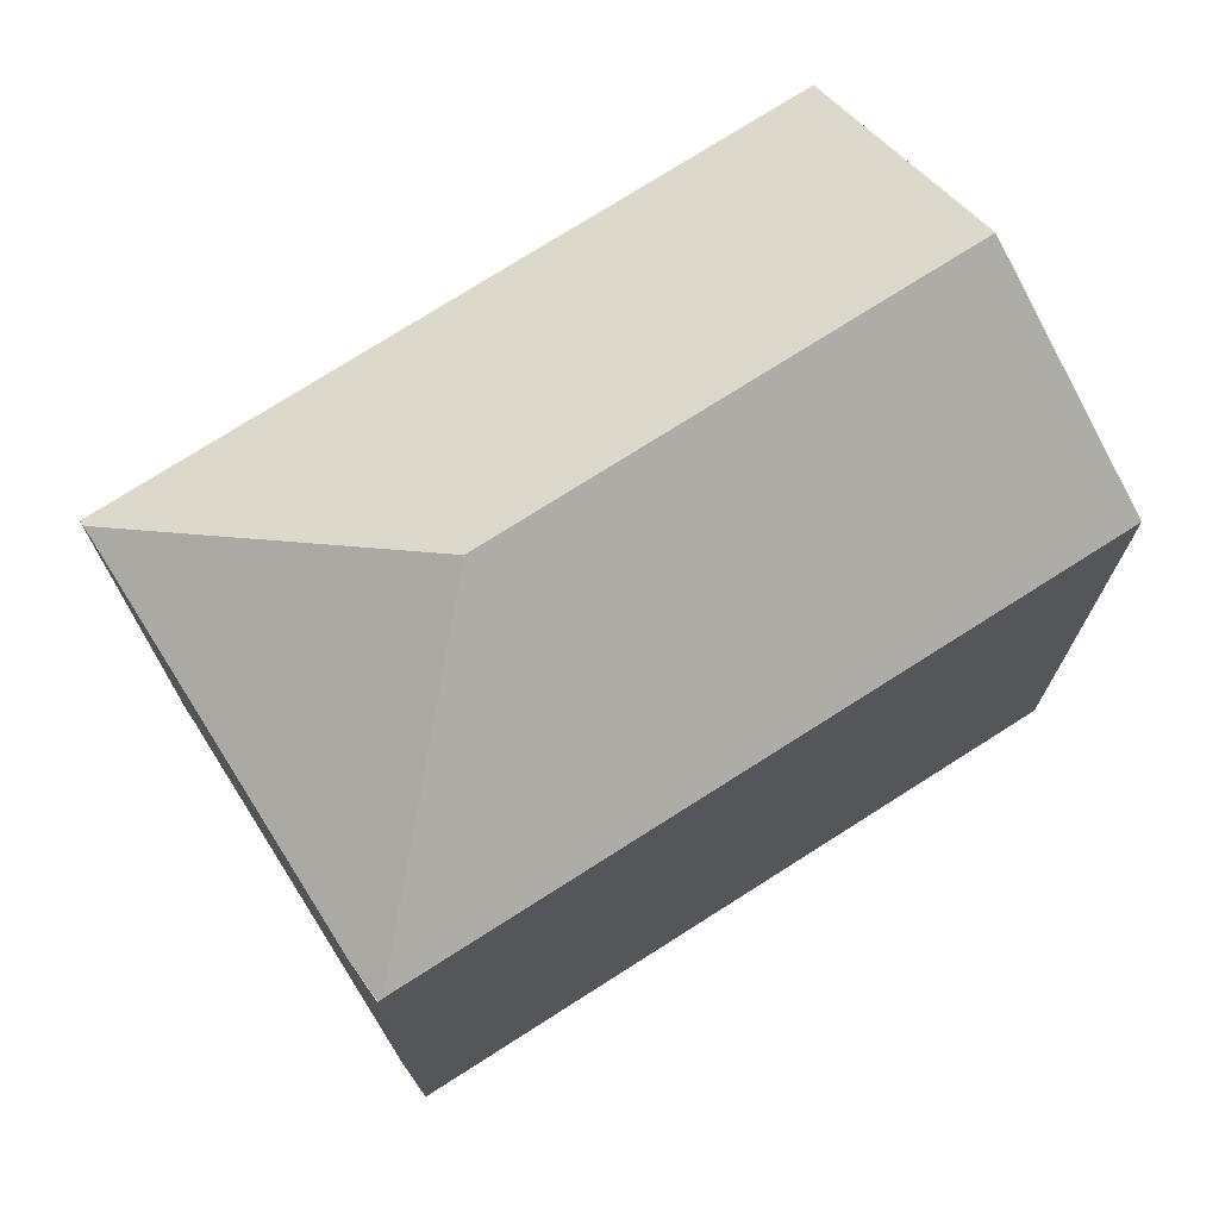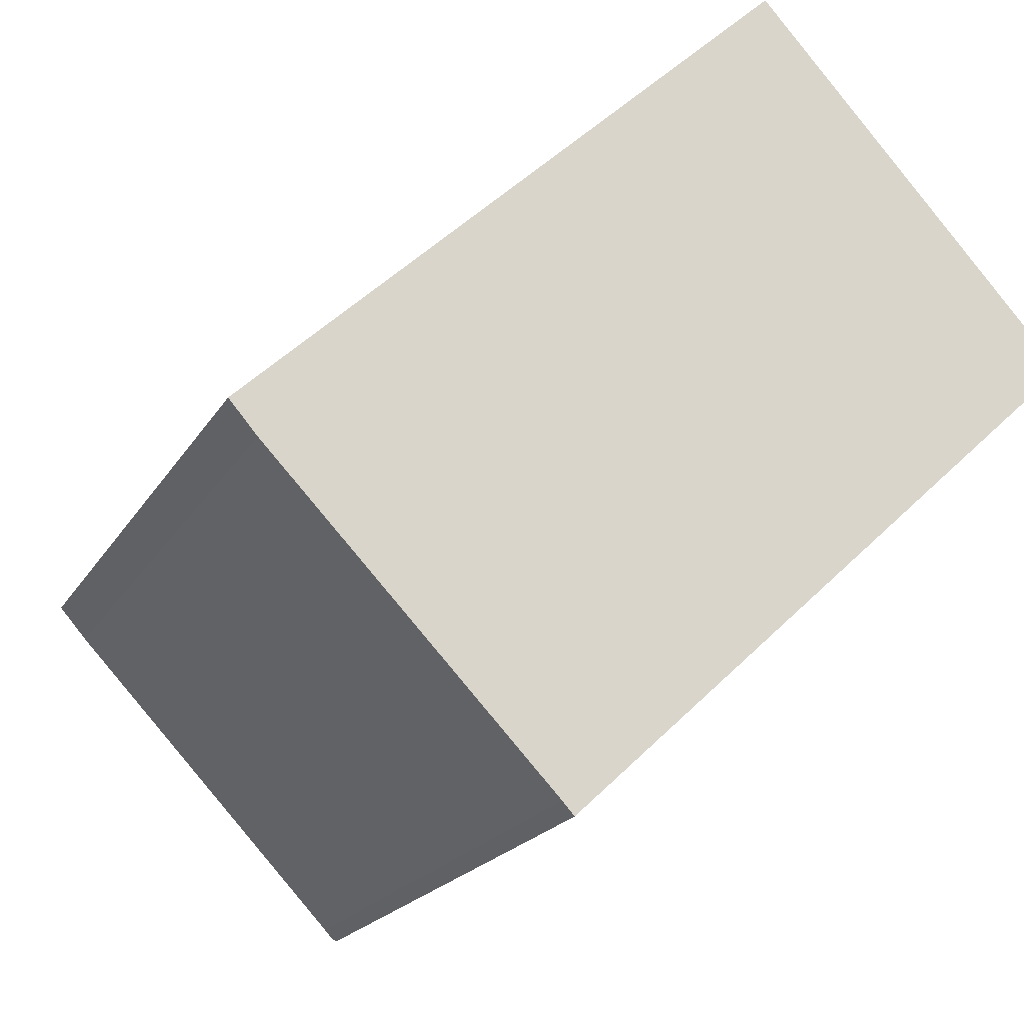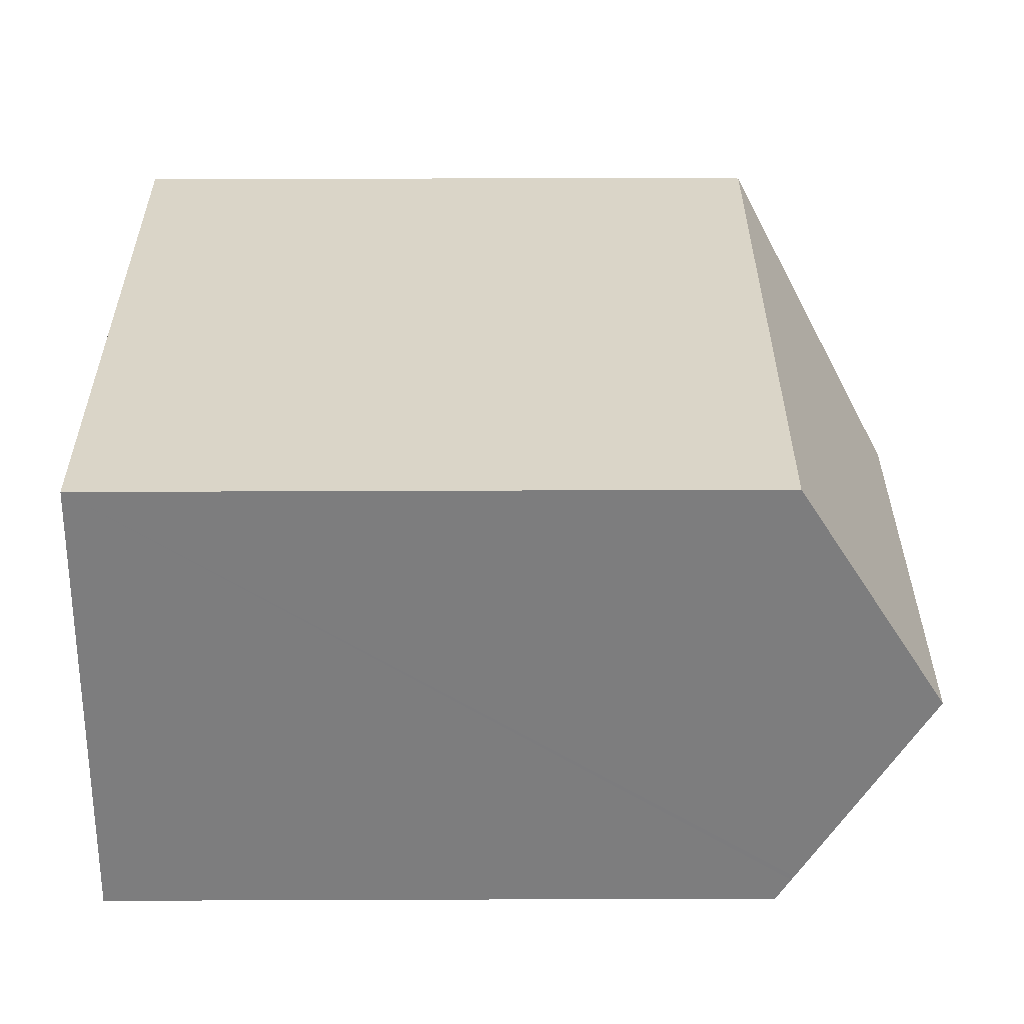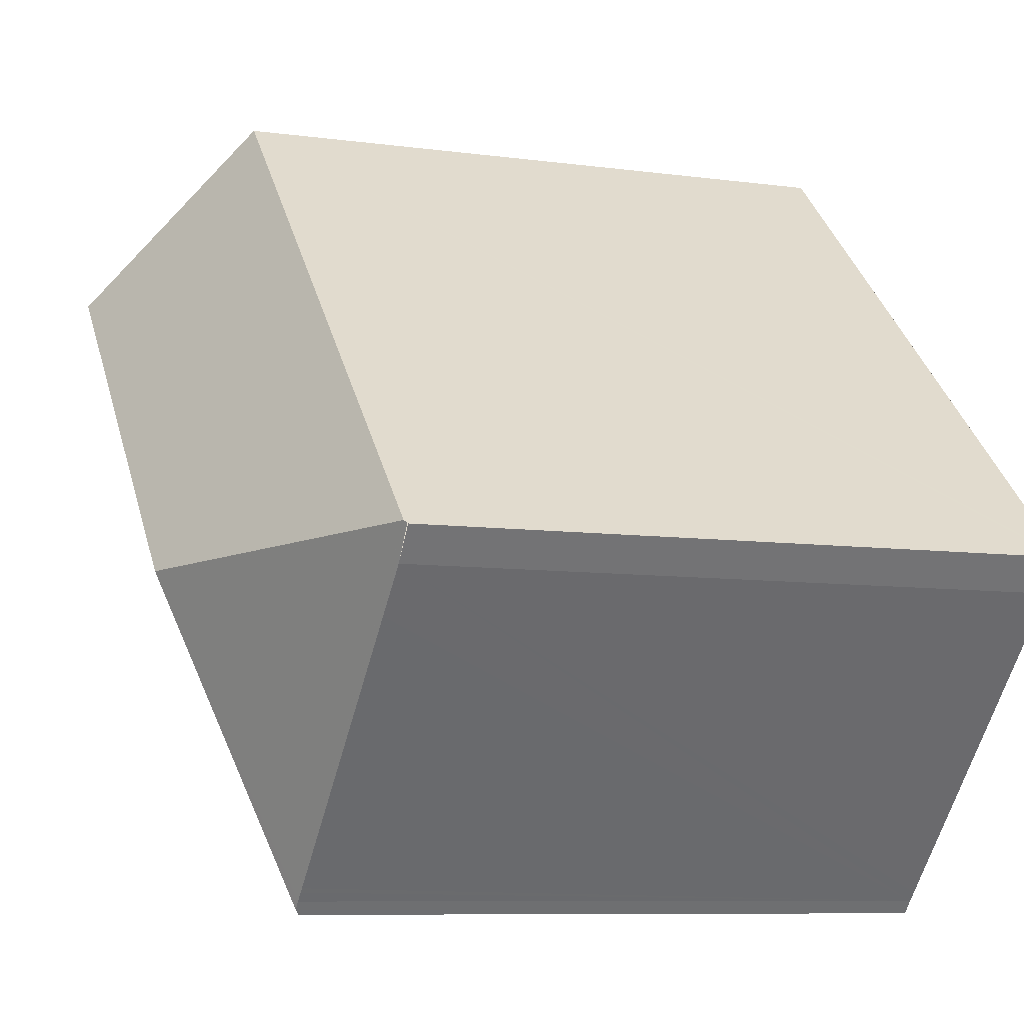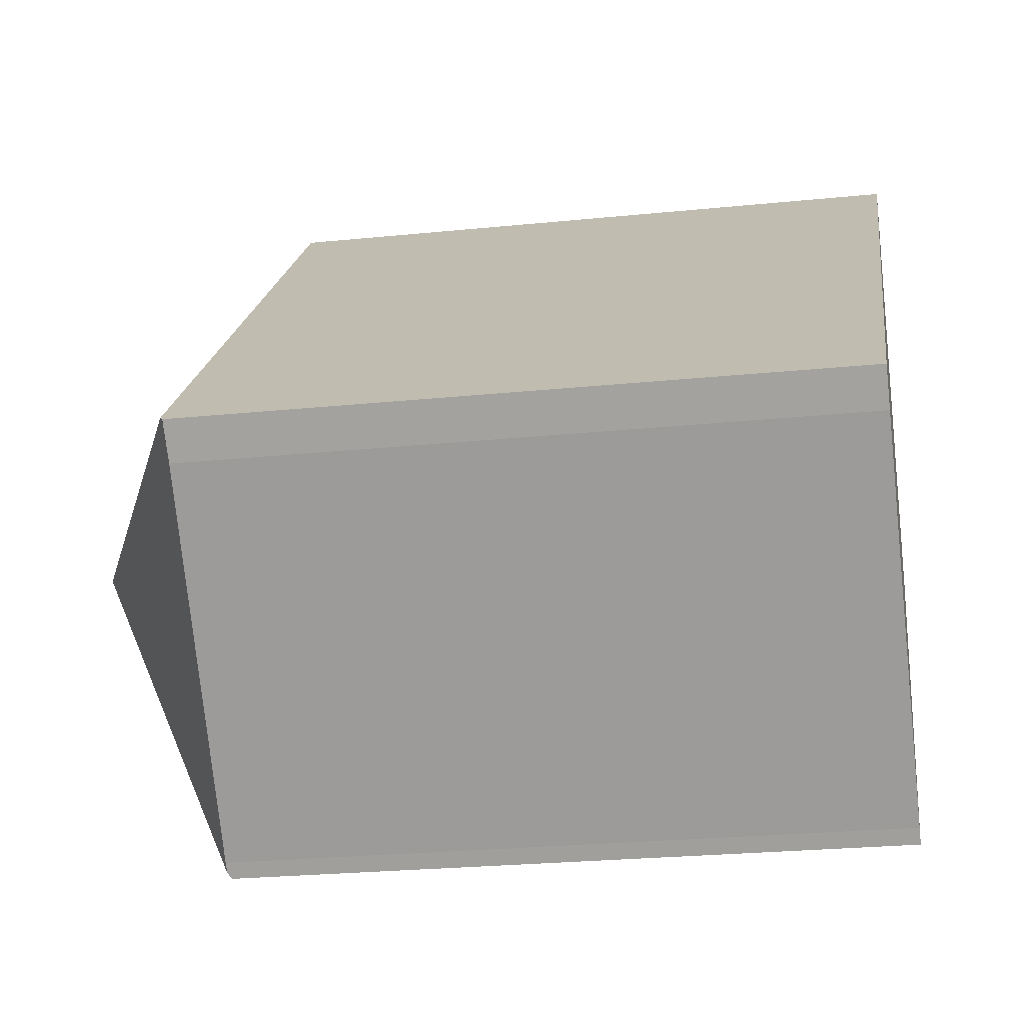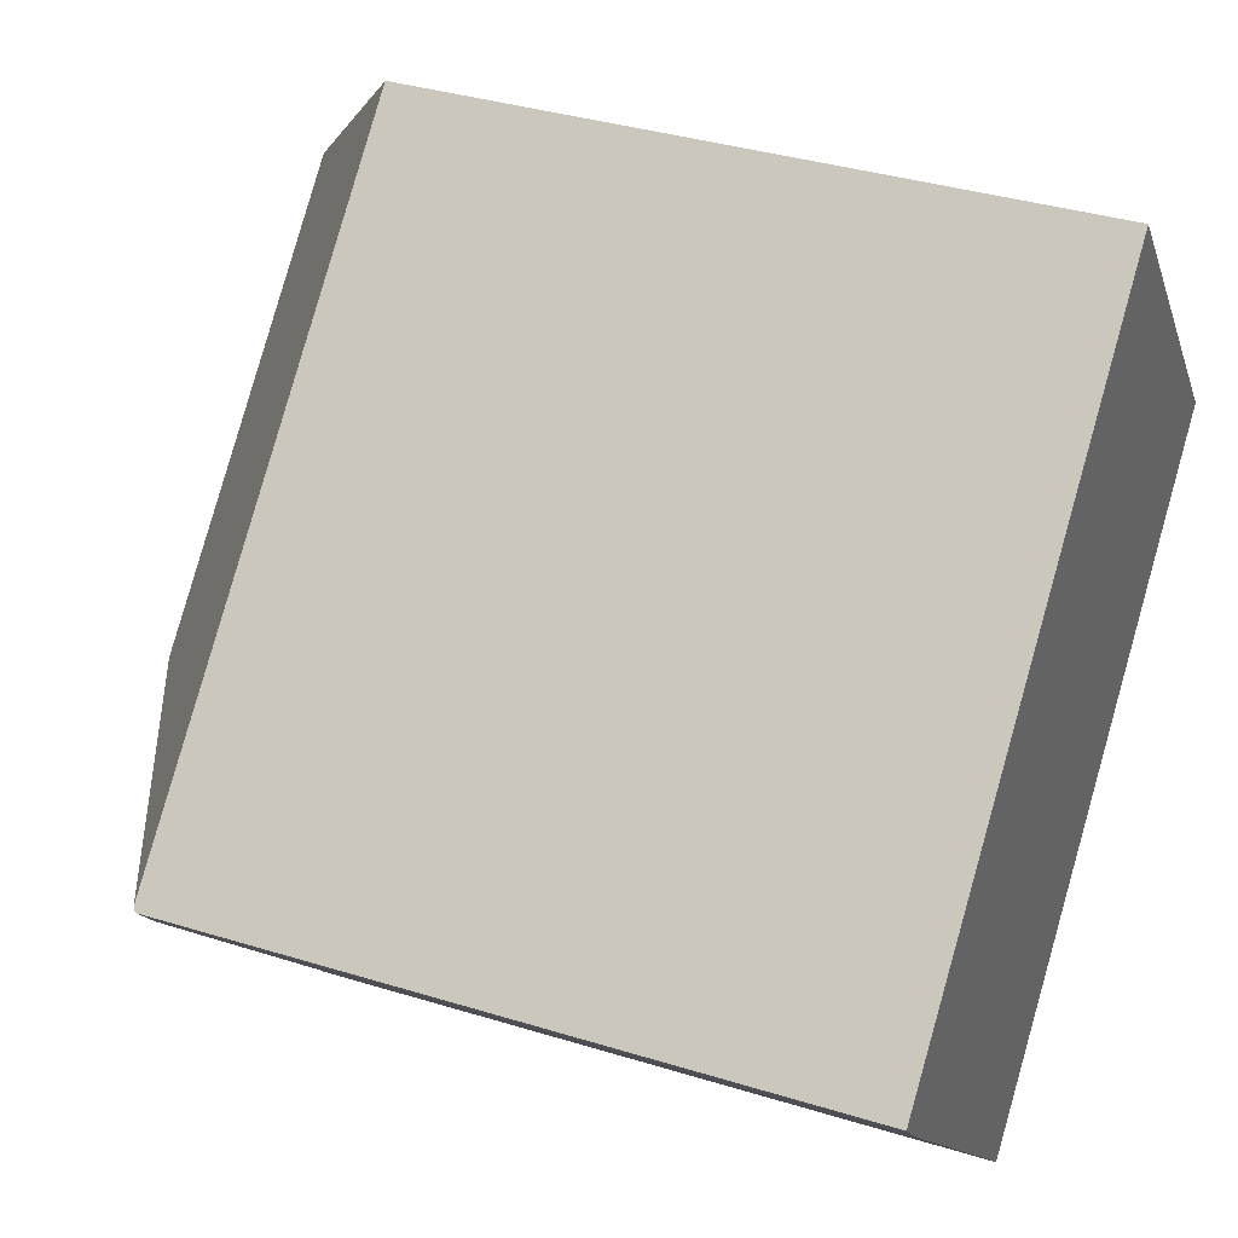
<metadata>
{"format":"obj","ext":"obj","renderer":"f3d","projection":"perspective","resolution":1024,"background":"white","views":[{"elev":74.7,"azim":-75.8,"up":"+Y"},{"elev":-19.2,"azim":-21.6,"up":"+Z"},{"elev":72.8,"azim":89.8,"up":"+Z"},{"elev":-8.3,"azim":-110.6,"up":"+Z"},{"elev":-25.0,"azim":-80.6,"up":"+Z"},{"elev":36.2,"azim":-68.0,"up":"+Z"}]}
</metadata>
<code>
v  8.341 20.46 -0.266
v  13.47 16.77 12.69
v  17.42 20.46 8.286
v  8.555 16.77 8.06
v  5.475 16.77 5.158
v  0.09 16.77 0.085
v  7.992 16.88 -8.478
v  8.619 16.78 -8.114
v  8.102 16.78 -8.6
v  8.704 16.78 -8.034
v  14.01 16.77 -3.052
v  14.28 16.77 -2.796
v  14.96 16.77 -2.158
v  16.17 16.77 -1.015
v  16.61 16.77 -0.603
v  20.98 17.13 4.311
v  21.37 16.76 3.871
v  20.9 17.2 4.392
v  0.017 16.71 0.016
v  1.724 16.71 -1.89
v  0.697 16.68 -0.812
v  7.506 16.87 -7.958
v  7.602 16.87 -8.059
v  7.809 16.88 -8.276
v  0 16.69 1.022e-15
v  0 0 0
v  0.09 -5.205e-18 0.085
v  13.47 -7.772e-16 12.69
v  0.017 -9.797e-19 0.016
v  5.475 -3.158e-16 5.158
v  8.555 -4.935e-16 8.06
v  17.42 -5.074e-16 8.286
v  20.98 -2.64e-16 4.311
v  21.37 -2.37e-16 3.871
v  20.9 -2.689e-16 4.392
v  16.61 3.692e-17 -0.603
v  8.704 4.919e-16 -8.034
v  8.102 5.266e-16 -8.6
v  14.28 1.712e-16 -2.796
v  16.17 6.215e-17 -1.015
v  14.96 1.321e-16 -2.158
v  14.01 1.869e-16 -3.052
v  8.619 4.968e-16 -8.114
v  0.697 4.972e-17 -0.812
v  7.809 5.068e-16 -8.276
v  7.992 5.191e-16 -8.478
v  7.602 4.935e-16 -8.059
v  1.724 1.157e-16 -1.89
v  7.506 4.873e-16 -7.958
g defaultobject
f 1 2 3
f 2 1 4
f 4 1 5
f 5 1 6
f 7 8 9
f 8 7 1
f 8 1 10
f 10 1 11
f 11 1 3
f 11 3 12
f 12 3 13
f 13 3 14
f 14 3 15
f 15 3 16
f 15 16 17
f 16 3 18
f 19 20 21
f 20 19 22
f 22 19 6
f 22 6 23
f 23 6 24
f 24 1 7
f 1 24 6
f 19 5 6
f 5 19 25
f 5 25 26
f 5 26 4
f 4 26 2
f 2 26 27
f 2 27 28
f 27 26 29
f 28 27 30
f 28 30 31
f 28 3 2
f 3 28 18
f 18 28 16
f 16 28 17
f 17 28 32
f 17 32 33
f 17 33 34
f 33 32 35
f 34 15 17
f 15 34 14
f 14 34 13
f 13 34 12
f 12 34 11
f 11 34 10
f 10 34 8
f 8 34 9
f 9 34 36
f 9 36 37
f 9 37 38
f 37 36 39
f 39 36 40
f 39 40 41
f 37 39 42
f 38 37 43
f 21 26 25
f 26 21 44
f 9 24 7
f 24 9 45
f 45 9 38
f 45 38 46
f 45 23 24
f 23 45 22
f 22 45 20
f 20 45 21
f 21 45 47
f 21 47 48
f 21 48 44
f 48 47 49
f 43 46 38
f 46 43 45
f 45 43 47
f 47 43 49
f 49 43 48
f 48 43 44
f 44 43 26
f 26 43 29
f 29 43 27
f 27 43 30
f 30 43 37
f 30 37 42
f 30 42 31
f 31 42 39
f 31 39 41
f 31 41 40
f 31 40 36
f 31 36 34
f 31 34 33
f 31 33 32
f 31 32 28
f 32 33 35

</code>
